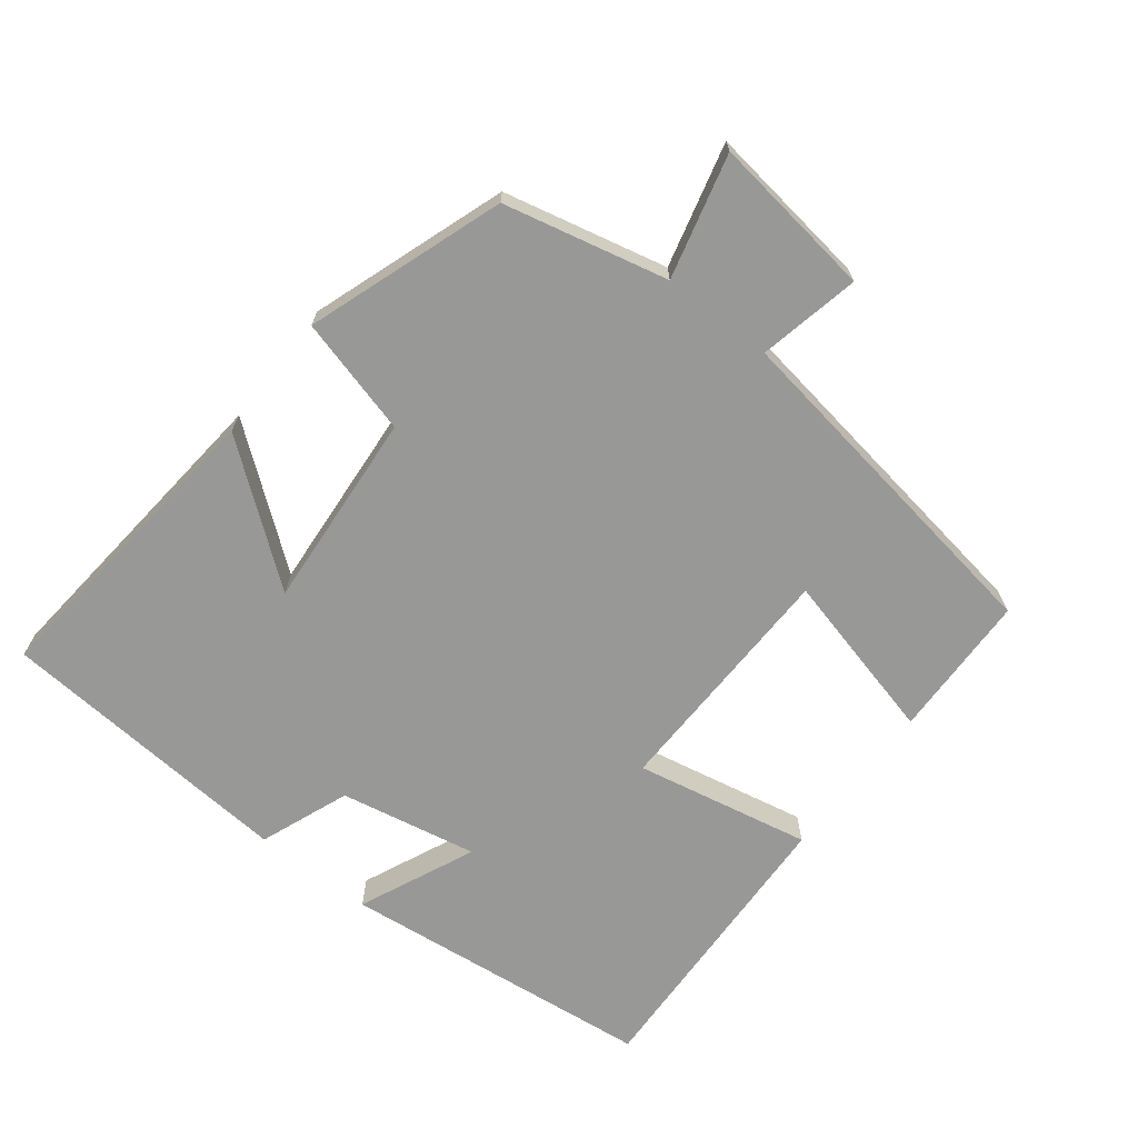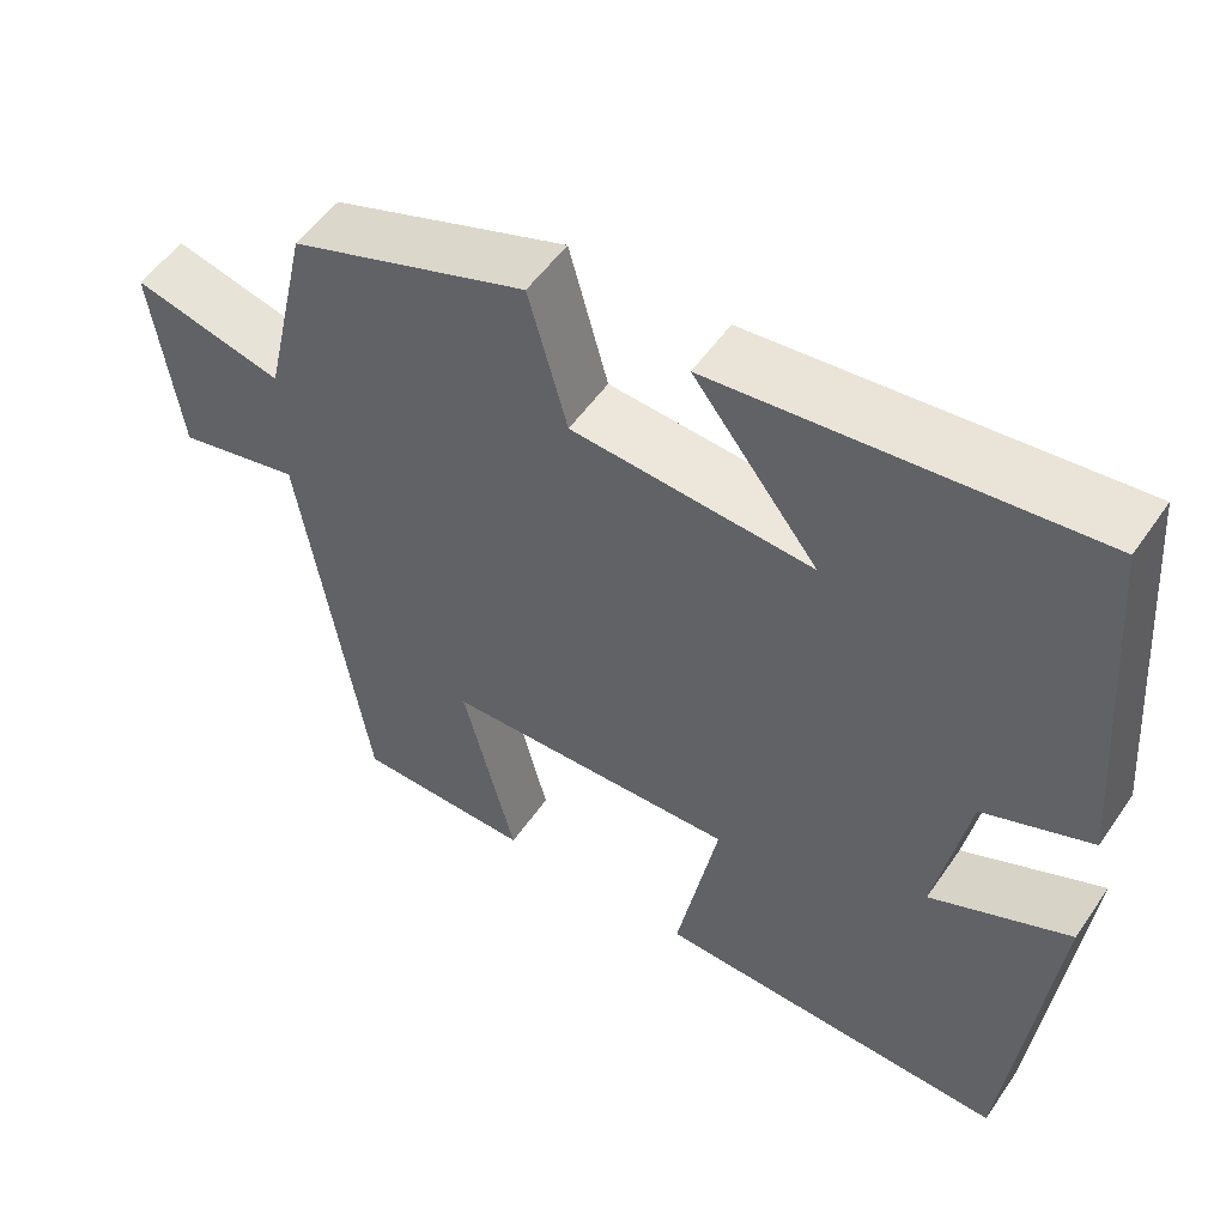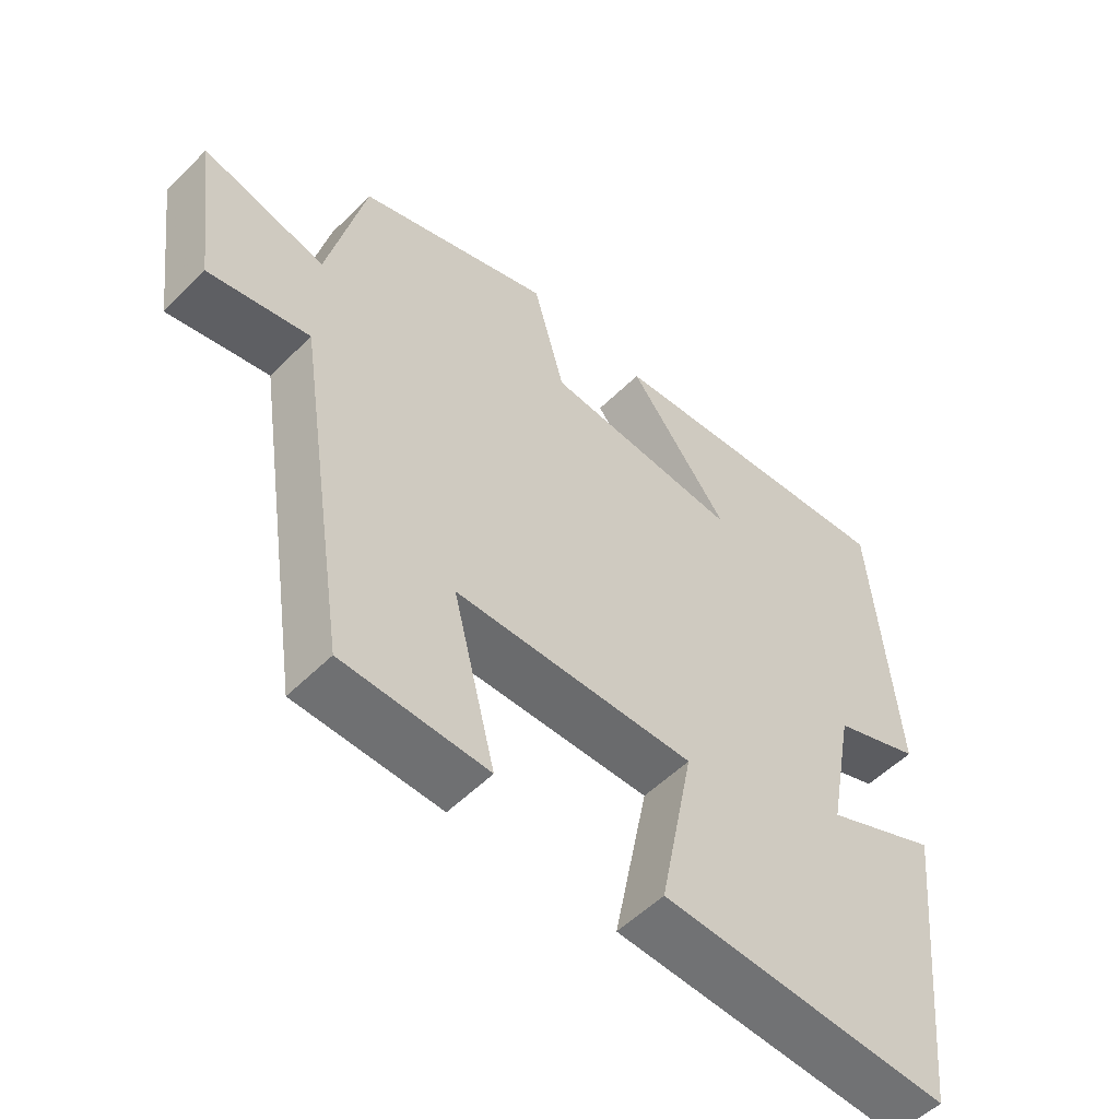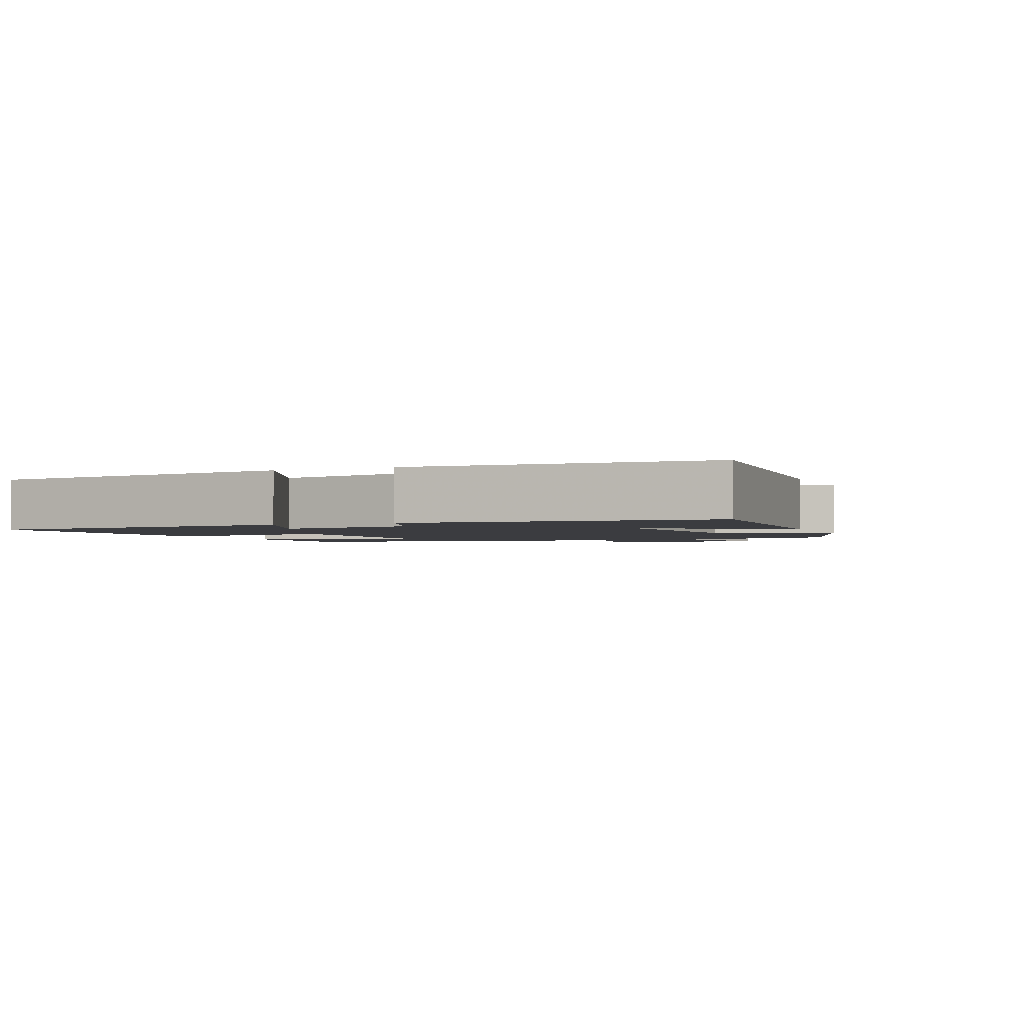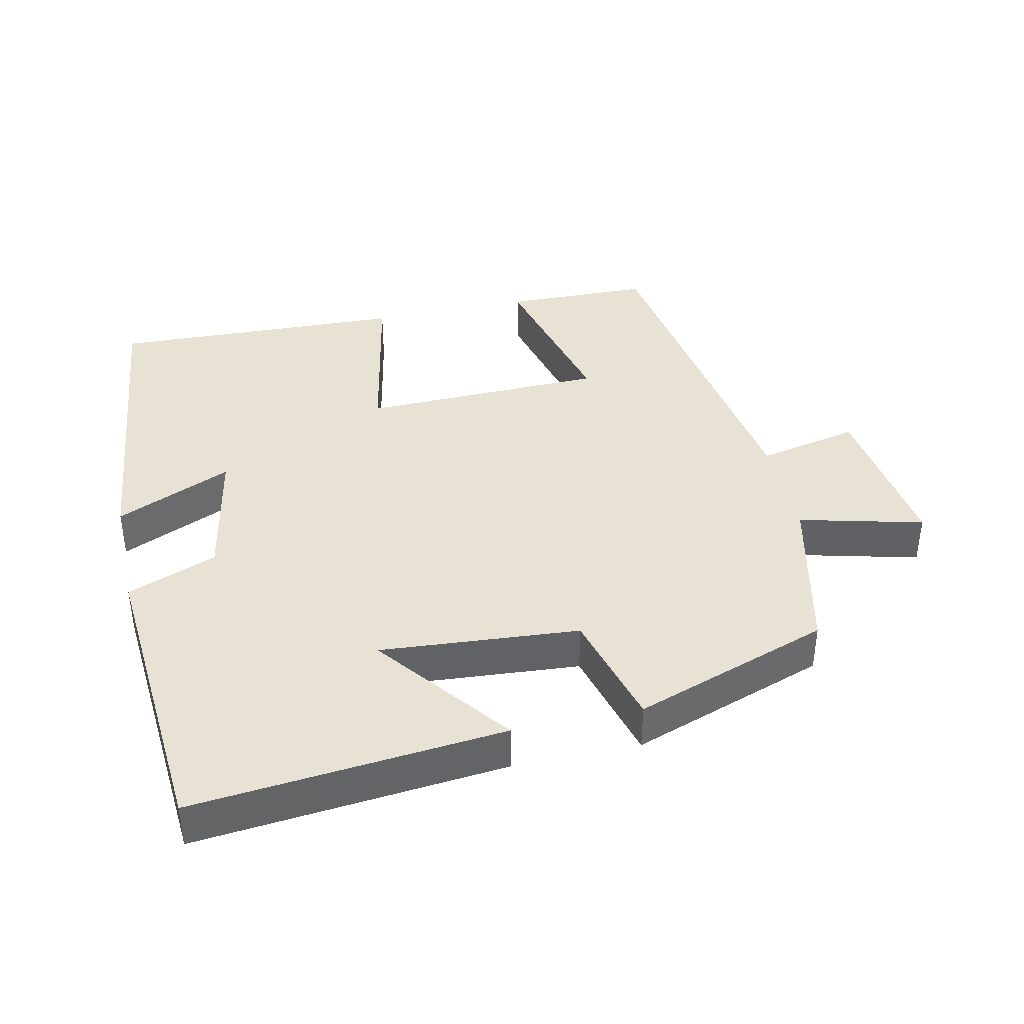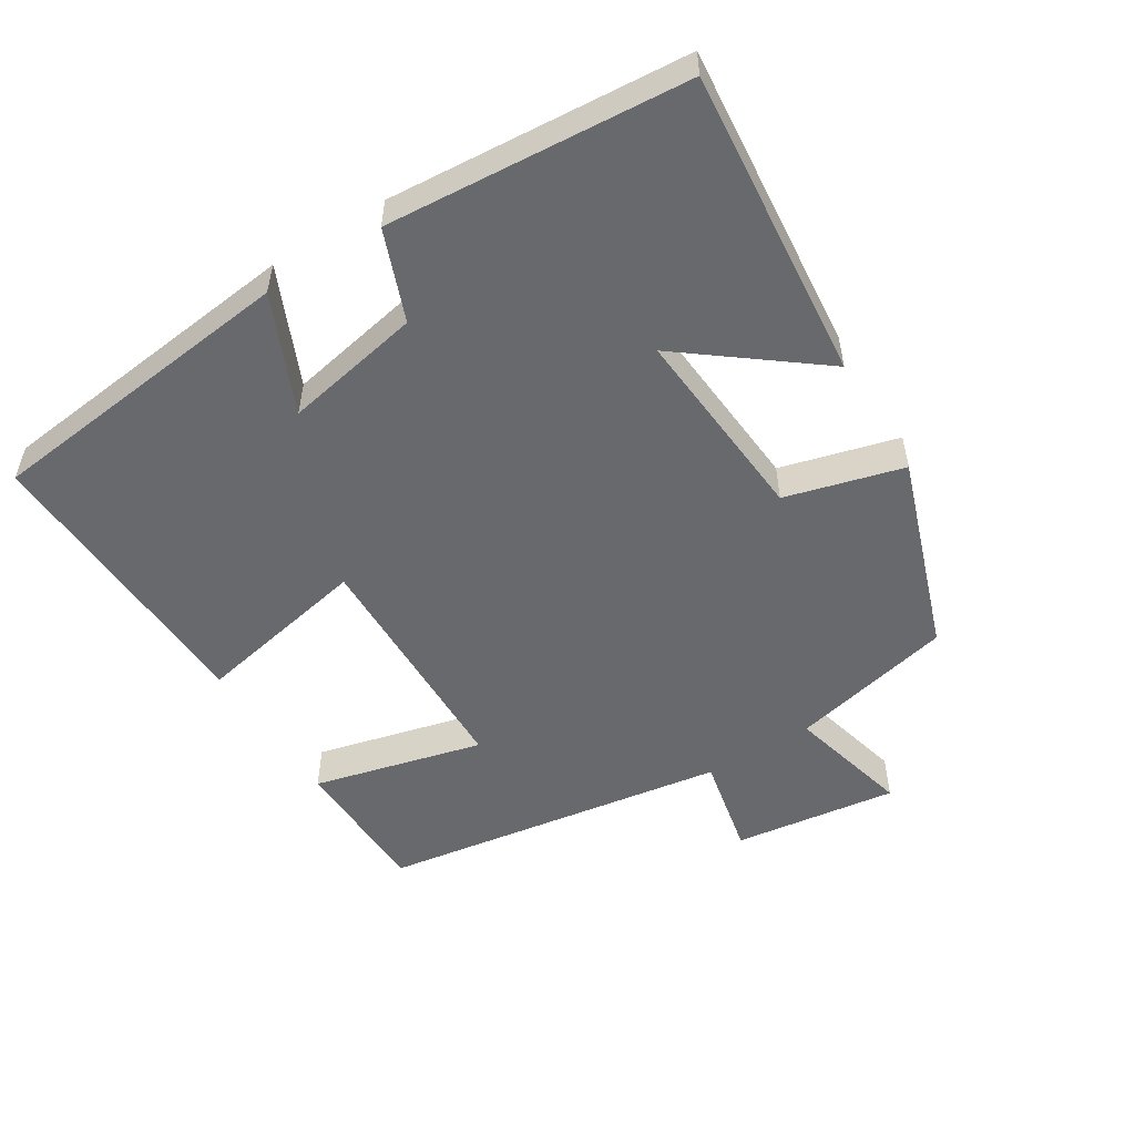
<metadata>
{"format":"obj","ext":"obj","renderer":"f3d","projection":"perspective","resolution":1024,"background":"white","views":[{"elev":-68.5,"azim":52.2,"up":"+Y"},{"elev":53.0,"azim":-146.3,"up":"+Z"},{"elev":-54.1,"azim":136.4,"up":"+Z"},{"elev":-2.1,"azim":-66.2,"up":"+Y"},{"elev":39.8,"azim":-12.4,"up":"+Y"},{"elev":-52.7,"azim":-58.0,"up":"+Y"}]}
</metadata>
<code>
v -0.45 0.07 -0.516
v -0.5 0.07 -0.062
v -0.333 0.07 -0.136
v -0.371 0.07 0.062
v -0.5 0.07 0.112
v -0.466 0.07 0.543
v -0.02 0.07 0.5
v -0.168 0.07 0.309
v 0.118 0.07 0.331
v 0.164 0.07 0.5
v 0.446 0.07 0.402
v 0.5 0.07 0.166
v 0.678 0.07 0.211
v 0.646 0.07 -0.025
v 0.5 0.07 0.006
v 0.422 0.07 -0.495
v 0.212 0.07 -0.5
v 0.274 0.07 -0.255
v -0.076 0.07 -0.247
v -0.026 0.07 -0.5
v -0.45 0 -0.516
v -0.5 0 -0.062
v -0.333 0 -0.136
v -0.371 0 0.062
v -0.5 0 0.112
v -0.466 0 0.543
v -0.02 0 0.5
v -0.168 0 0.309
v 0.118 0 0.331
v 0.164 0 0.5
v 0.446 0 0.402
v 0.5 0 0.166
v 0.678 0 0.211
v 0.646 0 -0.025
v 0.5 0 0.006
v 0.422 0 -0.495
v 0.212 0 -0.5
v 0.274 0 -0.255
v -0.076 0 -0.247
v -0.026 0 -0.5
f 19 20 1
f 15 16 17 18
f 15 18 19
f 12 13 14 15
f 11 12 15
f 10 11 15
f 9 10 15
f 8 9 15 19
f 6 7 8
f 5 6 8
f 4 5 8
f 3 4 8 19
f 1 2 3
f 1 3 19
f 21 40 39
f 38 37 36 35
f 39 38 35
f 35 34 33 32
f 35 32 31
f 35 31 30
f 35 30 29
f 39 35 29 28
f 28 27 26
f 28 26 25
f 28 25 24
f 39 28 24 23
f 23 22 21
f 39 23 21
f 1 21 22 2
f 2 22 23 3
f 3 23 24 4
f 4 24 25 5
f 5 25 26 6
f 6 26 27 7
f 7 27 28 8
f 8 28 29 9
f 9 29 30 10
f 10 30 31 11
f 11 31 32 12
f 12 32 33 13
f 13 33 34 14
f 14 34 35 15
f 15 35 36 16
f 16 36 37 17
f 17 37 38 18
f 18 38 39 19
f 19 39 40 20
f 20 40 21 1

</code>
